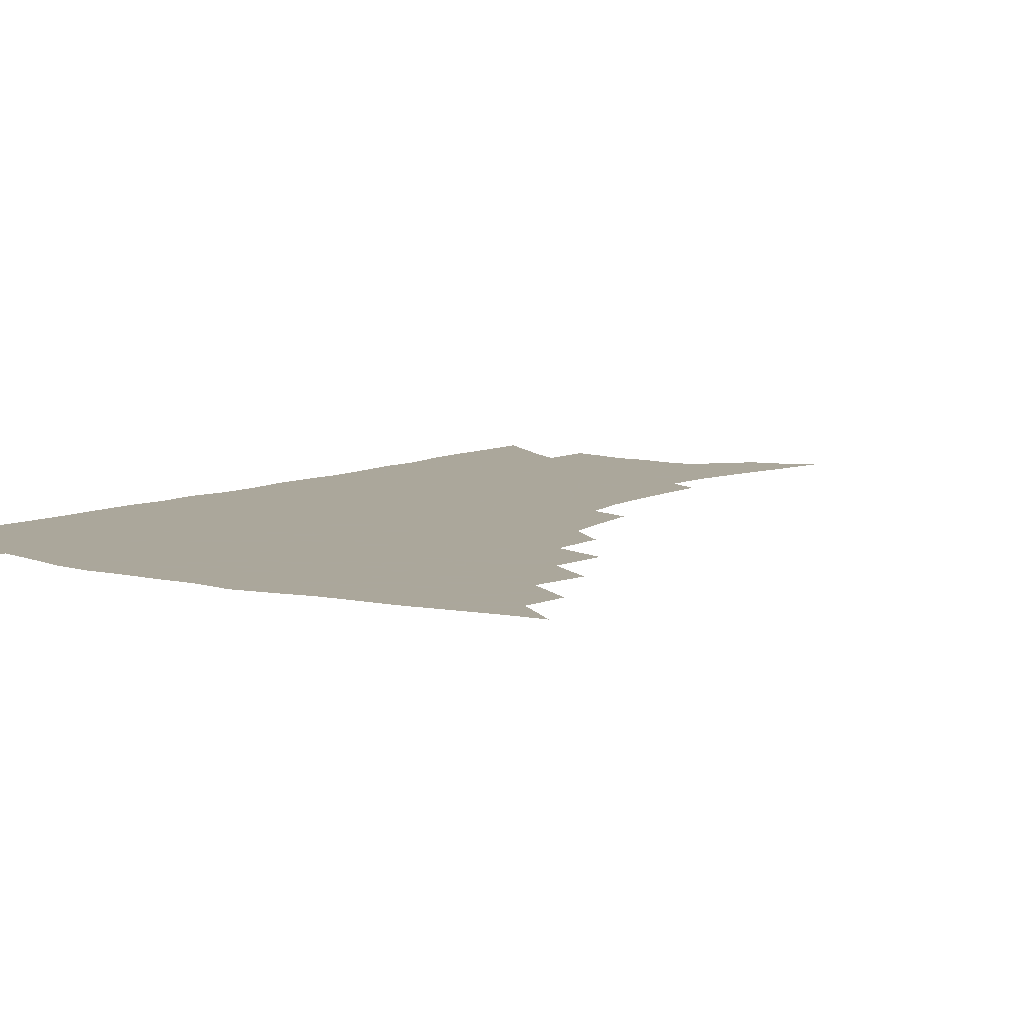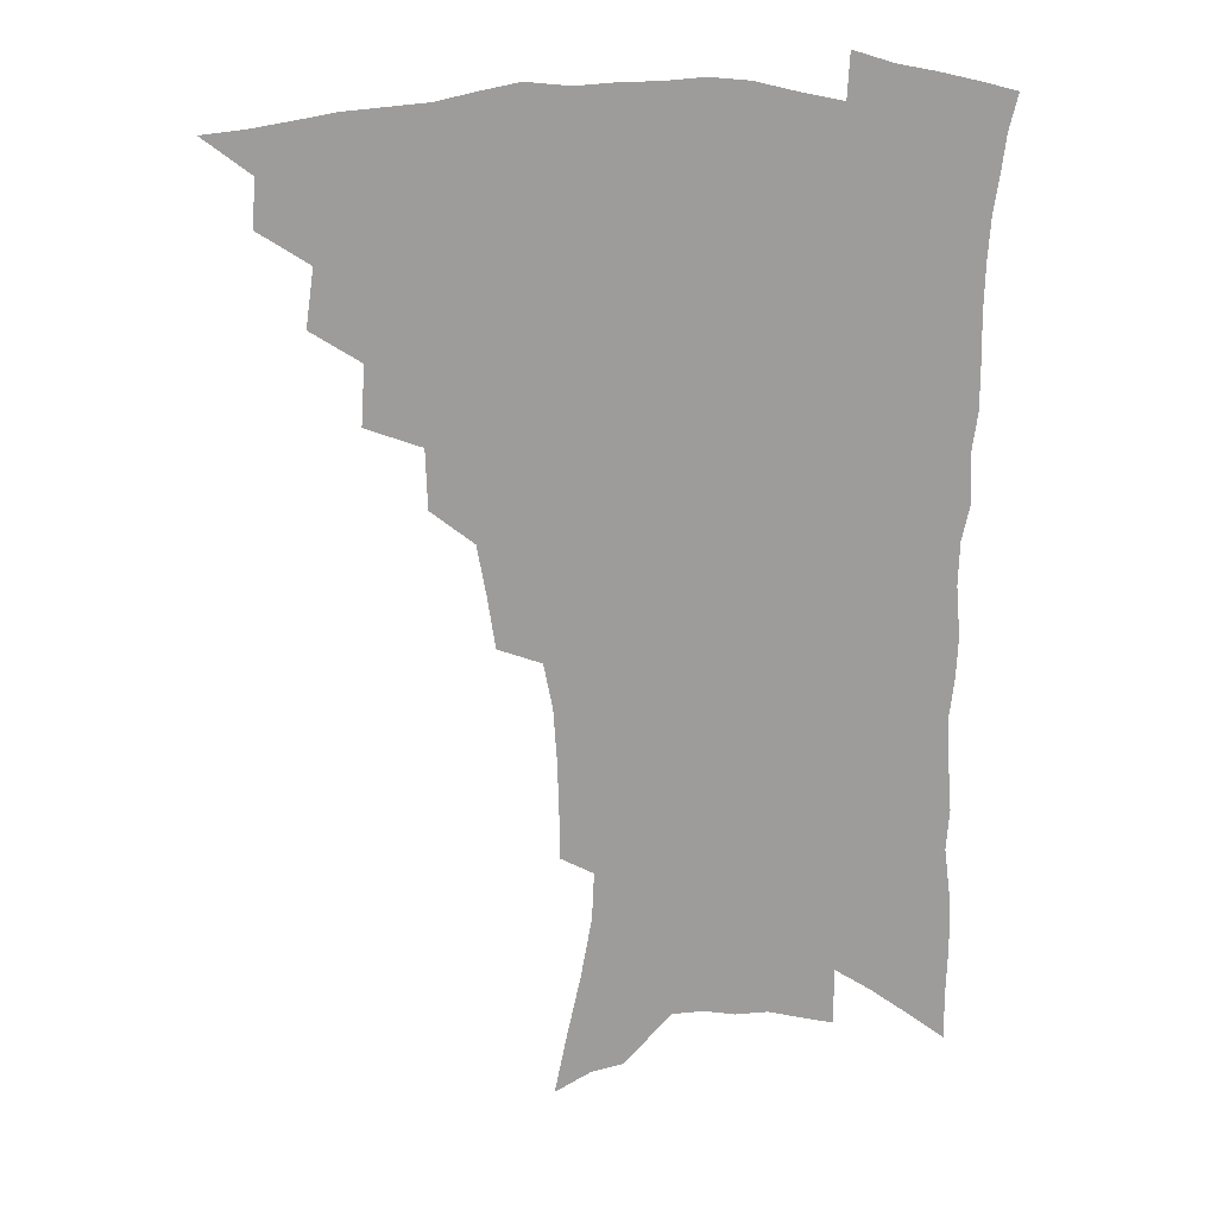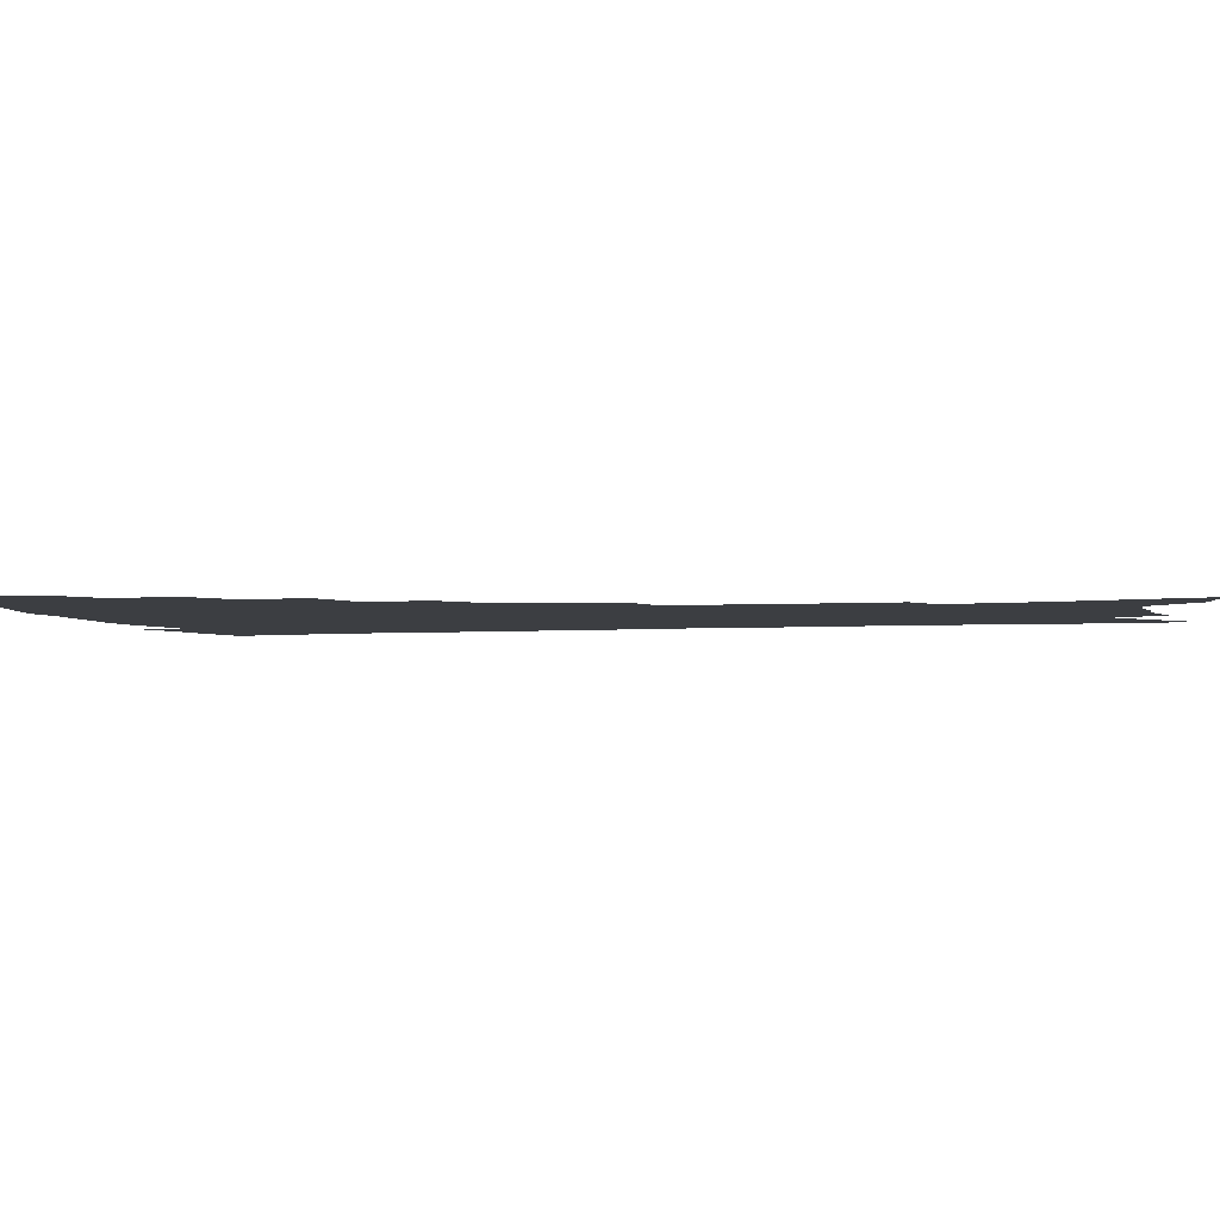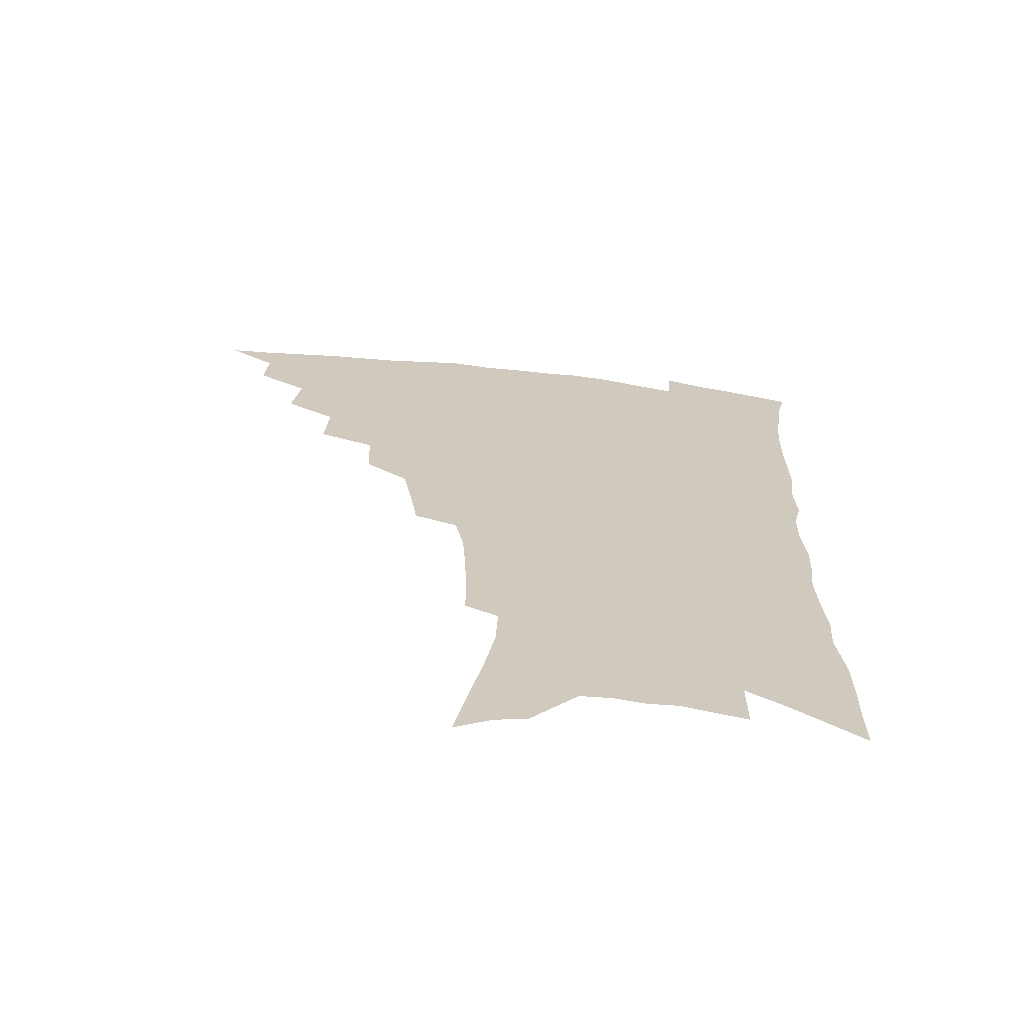
<metadata>
{"format":"obj","ext":"obj","renderer":"f3d","projection":"perspective","resolution":1024,"background":"white","views":[{"elev":8.2,"azim":-143.7,"up":"+Z"},{"elev":20.0,"azim":-1.2,"up":"+Y"},{"elev":-3.1,"azim":-74.5,"up":"+Z"},{"elev":-67.4,"azim":-6.7,"up":"+Y"}]}
</metadata>
<code>
v 453.1 484.9 0
v 469.5 454.3 0
v 470.8 471.8 0
v 469 486.8 0
v 485.4 421.2 0
v 488.4 442.4 0
v 487.5 458.5 0
v 486.2 473.8 0
v 483.7 489.5 0
v 502.4 387.9 0
v 503.8 409.8 0
v 504.9 429.3 0
v 504.8 445.9 0
v 503.5 461.2 0
v 501.1 476.3 0
v 498.4 492.3 0
v 523.8 358.9 0
v 523.1 380.8 0
v 522.6 400.6 0
v 522.7 419.1 0
v 522.2 435.1 0
v 520.3 449 0
v 518.3 463.4 0
v 516.2 478.1 0
v 513.5 493.8 0
v 545.8 309 0
v 542.8 328.6 0
v 539.6 346.8 0
v 540.2 372.2 0
v 539 389.8 0
v 537.6 405.8 0
v 536.4 420.7 0
v 535.9 436.3 0
v 534.8 451 0
v 533.1 465.4 0
v 530.8 480.1 0
v 528.5 495.3 0
v 567.1 229.8 0
v 567 248 0
v 566.4 267.1 0
v 565.1 286.9 0
v 561.8 303.6 0
v 558.6 321.8 0
v 556.7 341.6 0
v 555.2 360.8 0
v 553.5 376.9 0
v 553.3 395.3 0
v 552.5 410.6 0
v 552 425.4 0
v 550.7 439.1 0
v 550.3 453.1 0
v 547.6 467.5 0
v 545.3 482.2 0
v 542.8 498.7 0
v 564.6 135.7 0
v 569 158 0
v 574.3 182.7 0
v 578.4 206 0
v 579.2 223.7 0
v 579.3 242.7 0
v 578.7 261.1 0
v 577.7 279.9 0
v 575.5 296.4 0
v 572.8 312.1 0
v 570.9 330.9 0
v 569.2 348.4 0
v 568.4 367.2 0
v 567 382.3 0
v 566.2 397.7 0
v 566.2 413.8 0
v 565.6 427.8 0
v 565 441.7 0
v 563.5 455.1 0
v 561.6 469.3 0
v 559.7 483.9 0
v 557 501.6 0
v 578.1 144 0
v 584.3 171.4 0
v 589.3 197.6 0
v 591 217.6 0
v 591 235.2 0
v 590 250.9 0
v 589.3 269.2 0
v 588.5 288.6 0
v 586.7 305.7 0
v 584.3 319.8 0
v 582.6 336.6 0
v 581.9 355.3 0
v 580.7 370.5 0
v 580.2 387.2 0
v 579.8 402.1 0
v 579.3 416.1 0
v 579 430.2 0
v 578.3 442.9 0
v 577.4 456.1 0
v 575.9 470.1 0
v 574.2 485 0
v 573 500.2 0
v 589.7 147 0
v 597.7 181.4 0
v 600.8 204.8 0
v 602 225.5 0
v 601.6 241.9 0
v 601.1 259.7 0
v 600.2 277.4 0
v 598.7 292.9 0
v 597.2 309 0
v 596 327.1 0
v 594.7 343.1 0
v 593.7 358.3 0
v 592.8 373.4 0
v 592.2 387.4 0
v 592.1 402.7 0
v 592 417.3 0
v 591.6 430.3 0
v 591.4 443.8 0
v 590.9 456.9 0
v 590 470.6 0
v 588.9 484.8 0
v 587.2 501.4 0
v 607.1 167.3 0
v 610.5 191.4 0
v 611.8 211.3 0
v 611.9 227.4 0
v 611.6 244.1 0
v 611 259.3 0
v 610.3 281.9 0
v 609.3 298.2 0
v 608 313.2 0
v 606.9 328.8 0
v 605.9 344.7 0
v 605.3 360.4 0
v 604.8 375.8 0
v 604.9 391.3 0
v 604.4 404.2 0
v 604.7 418.9 0
v 604.5 431.3 0
v 604.3 444.2 0
v 604.5 457.3 0
v 603.9 470.8 0
v 602.7 485.8 0
v 601.5 501.7 0
v 618.6 168.4 0
v 621.1 192.4 0
v 622 212.9 0
v 622.3 232.1 0
v 621.6 245.7 0
v 621.2 263.3 0
v 620.4 283.7 0
v 619.6 298.5 0
v 618.6 316.6 0
v 617.8 331.9 0
v 617.1 346.5 0
v 616.8 361.5 0
v 616.5 377.4 0
v 616.5 392 0
v 616.5 404.9 0
v 616.7 418.5 0
v 617.3 432.2 0
v 617.6 444.6 0
v 617.8 457.3 0
v 617.8 470.4 0
v 617.2 484.6 0
v 615.4 502.9 0
v 630 166.9 0
v 631.9 193.1 0
v 632.5 216.9 0
v 632.4 232.4 0
v 632 250.6 0
v 631.4 264.9 0
v 630.8 283 0
v 630.1 299 0
v 629.3 315.9 0
v 628.6 332.5 0
v 628.4 344.8 0
v 628 363.2 0
v 627.9 377.5 0
v 628.1 391 0
v 628.4 405.3 0
v 628.8 418.6 0
v 629.4 431.7 0
v 630.2 444.6 0
v 630.9 457 0
v 631.1 470 0
v 630.7 485.3 0
v 629.9 501.7 0
v 642 167.9 0
v 642.8 193.3 0
v 643.2 212.1 0
v 642.7 232 0
v 642.5 248.2 0
v 641.5 269.6 0
v 641.1 284 0
v 640.5 299.4 0
v 640 315.1 0
v 639.3 332.2 0
v 639.4 346.1 0
v 639.2 362 0
v 639.4 376.3 0
v 639.7 390.3 0
v 640 404.9 0
v 640.7 418.1 0
v 641.5 431.4 0
v 642.4 443.8 0
v 643.6 456.4 0
v 644.3 469.4 0
v 645.4 482.9 0
v 645.6 498 0
v 653.8 165.4 0
v 654 189.2 0
v 653.8 210.2 0
v 653.3 229.7 0
v 652.9 247.2 0
v 652.4 264.6 0
v 651.5 282.6 0
v 651.1 297.9 0
v 650.8 313.5 0
v 650.4 329.3 0
v 651.2 342 0
v 650.4 360.2 0
v 650.8 374.3 0
v 651.3 388.2 0
v 652.2 401.7 0
v 652.6 416.5 0
v 653.7 429.3 0
v 654.9 441.7 0
v 656.2 455.7 0
v 657.5 468.1 0
v 659.2 480.8 0
v 660.2 495.1 0
v 661 511.5 0
v 665.6 163.1 0
v 665.6 184.6 0
v 665.4 204.1 0
v 664.6 224.3 0
v 663.9 243.2 0
v 662.9 262.4 0
v 662.3 279.2 0
v 661.8 295.6 0
v 661.8 310.6 0
v 662 325.2 0
v 662.1 340.6 0
v 662.1 356.3 0
v 662.8 370.4 0
v 663.6 384.2 0
v 663.8 399.9 0
v 664.8 413.5 0
v 665.6 427.8 0
v 667.1 440.4 0
v 668.3 454 0
v 670.1 466.3 0
v 672.1 479 0
v 674.1 491.7 0
v 675.5 507 0
v 678.5 176.7 0
v 677.4 198 0
v 676.1 219 0
v 675.5 237.3 0
v 675 254.8 0
v 674 272.8 0
v 673.4 289.8 0
v 673.5 305.1 0
v 673.8 320.2 0
v 674 335.5 0
v 674.4 350.4 0
v 674.9 365.6 0
v 675.3 381.1 0
v 675.6 396.8 0
v 676.9 410.3 0
v 678.1 424.1 0
v 679.5 437.5 0
v 680.5 452.1 0
v 682.6 464.3 0
v 684.7 476.9 0
v 686.8 489.4 0
v 688.9 504.5 0
v 692.1 167 0
v 690.5 189 0
v 689.5 208.9 0
v 688.6 227.8 0
v 688.1 245.4 0
v 686.6 264.6 0
v 686.8 280.3 0
v 685.8 297.9 0
v 686.8 312.2 0
v 687 327.9 0
v 686.3 345 0
v 687.9 358.8 0
v 688.5 374.1 0
v 690 388.5 0
v 689.8 405.1 0
v 690.7 420 0
v 691.9 434.5 0
v 693.6 448.2 0
v 694.8 462.4 0
v 697.3 474.5 0
v 699.1 487 0
v 702 501.5 0
v 706 156.7 0
v 705.9 175.3 0
v 706.4 192.4 0
v 706.2 210.3 0
v 703.5 232 0
v 704.5 247.1 0
v 703.1 265.6 0
v 702.4 283 0
v 704 296.8 0
v 704.7 312.2 0
v 703.1 331 0
v 703.6 346.8 0
v 706.5 360 0
v 705.6 378.1 0
v 707.6 392.6 0
v 707.5 409.4 0
v 707.2 426.5 0
v 707.6 442.7 0
v 708.6 458 0
v 710.7 471.6 0
v 712.3 485.1 0
v 715.5 498.1 0
f 3 4 1
f 6 7 2
f 2 7 3
f 7 8 3
f 3 8 4
f 8 9 4
f 11 12 5
f 5 12 6
f 12 13 6
f 6 13 7
f 13 14 7
f 7 14 8
f 14 15 8
f 8 15 9
f 15 16 9
f 18 19 10
f 10 19 11
f 19 20 11
f 11 20 12
f 20 21 12
f 12 21 13
f 21 22 13
f 13 22 14
f 22 23 14
f 14 23 15
f 23 24 15
f 15 24 16
f 24 25 16
f 28 29 17
f 17 29 18
f 29 30 18
f 18 30 19
f 30 31 19
f 19 31 20
f 31 32 20
f 20 32 21
f 32 33 21
f 21 33 22
f 33 34 22
f 22 34 23
f 34 35 23
f 23 35 24
f 35 36 24
f 24 36 25
f 36 37 25
f 42 43 26
f 26 43 27
f 43 44 27
f 27 44 28
f 44 45 28
f 28 45 29
f 45 46 29
f 29 46 30
f 46 47 30
f 30 47 31
f 47 48 31
f 31 48 32
f 48 49 32
f 32 49 33
f 49 50 33
f 33 50 34
f 50 51 34
f 34 51 35
f 51 52 35
f 35 52 36
f 52 53 36
f 36 53 37
f 53 54 37
f 59 60 38
f 38 60 39
f 60 61 39
f 39 61 40
f 61 62 40
f 40 62 41
f 62 63 41
f 41 63 42
f 63 64 42
f 42 64 43
f 64 65 43
f 43 65 44
f 65 66 44
f 44 66 45
f 66 67 45
f 45 67 46
f 67 68 46
f 46 68 47
f 68 69 47
f 47 69 48
f 69 70 48
f 48 70 49
f 70 71 49
f 49 71 50
f 71 72 50
f 50 72 51
f 72 73 51
f 51 73 52
f 73 74 52
f 52 74 53
f 74 75 53
f 53 75 54
f 75 76 54
f 55 77 56
f 77 78 56
f 56 78 57
f 78 79 57
f 57 79 58
f 79 80 58
f 58 80 59
f 80 81 59
f 59 81 60
f 81 82 60
f 60 82 61
f 82 83 61
f 61 83 62
f 83 84 62
f 62 84 63
f 84 85 63
f 63 85 64
f 85 86 64
f 64 86 65
f 86 87 65
f 65 87 66
f 87 88 66
f 66 88 67
f 88 89 67
f 67 89 68
f 89 90 68
f 68 90 69
f 90 91 69
f 69 91 70
f 91 92 70
f 70 92 71
f 92 93 71
f 71 93 72
f 93 94 72
f 72 94 73
f 94 95 73
f 73 95 74
f 95 96 74
f 74 96 75
f 96 97 75
f 75 97 76
f 97 98 76
f 77 99 78
f 99 100 78
f 78 100 79
f 100 101 79
f 79 101 80
f 101 102 80
f 80 102 81
f 102 103 81
f 81 103 82
f 103 104 82
f 82 104 83
f 104 105 83
f 83 105 84
f 105 106 84
f 84 106 85
f 106 107 85
f 85 107 86
f 107 108 86
f 86 108 87
f 108 109 87
f 87 109 88
f 109 110 88
f 88 110 89
f 110 111 89
f 89 111 90
f 111 112 90
f 90 112 91
f 112 113 91
f 91 113 92
f 113 114 92
f 92 114 93
f 114 115 93
f 93 115 94
f 115 116 94
f 94 116 95
f 116 117 95
f 95 117 96
f 117 118 96
f 96 118 97
f 118 119 97
f 97 119 98
f 119 120 98
f 99 121 100
f 121 122 100
f 100 122 101
f 122 123 101
f 101 123 102
f 123 124 102
f 102 124 103
f 124 125 103
f 103 125 104
f 125 126 104
f 104 126 105
f 126 127 105
f 105 127 106
f 127 128 106
f 106 128 107
f 128 129 107
f 107 129 108
f 129 130 108
f 108 130 109
f 130 131 109
f 109 131 110
f 131 132 110
f 110 132 111
f 132 133 111
f 111 133 112
f 133 134 112
f 112 134 113
f 134 135 113
f 113 135 114
f 135 136 114
f 114 136 115
f 136 137 115
f 115 137 116
f 137 138 116
f 116 138 117
f 138 139 117
f 117 139 118
f 139 140 118
f 118 140 119
f 140 141 119
f 119 141 120
f 141 142 120
f 121 143 122
f 143 144 122
f 122 144 123
f 144 145 123
f 123 145 124
f 145 146 124
f 124 146 125
f 146 147 125
f 125 147 126
f 147 148 126
f 126 148 127
f 148 149 127
f 127 149 128
f 149 150 128
f 128 150 129
f 150 151 129
f 129 151 130
f 151 152 130
f 130 152 131
f 152 153 131
f 131 153 132
f 153 154 132
f 132 154 133
f 154 155 133
f 133 155 134
f 155 156 134
f 134 156 135
f 156 157 135
f 135 157 136
f 157 158 136
f 136 158 137
f 158 159 137
f 137 159 138
f 159 160 138
f 138 160 139
f 160 161 139
f 139 161 140
f 161 162 140
f 140 162 141
f 162 163 141
f 141 163 142
f 163 164 142
f 143 165 144
f 165 166 144
f 144 166 145
f 166 167 145
f 145 167 146
f 167 168 146
f 146 168 147
f 168 169 147
f 147 169 148
f 169 170 148
f 148 170 149
f 170 171 149
f 149 171 150
f 171 172 150
f 150 172 151
f 172 173 151
f 151 173 152
f 173 174 152
f 152 174 153
f 174 175 153
f 153 175 154
f 175 176 154
f 154 176 155
f 176 177 155
f 155 177 156
f 177 178 156
f 156 178 157
f 178 179 157
f 157 179 158
f 179 180 158
f 158 180 159
f 180 181 159
f 159 181 160
f 181 182 160
f 160 182 161
f 182 183 161
f 161 183 162
f 183 184 162
f 162 184 163
f 184 185 163
f 163 185 164
f 185 186 164
f 165 187 166
f 187 188 166
f 166 188 167
f 188 189 167
f 167 189 168
f 189 190 168
f 168 190 169
f 190 191 169
f 169 191 170
f 191 192 170
f 170 192 171
f 192 193 171
f 171 193 172
f 193 194 172
f 172 194 173
f 194 195 173
f 173 195 174
f 195 196 174
f 174 196 175
f 196 197 175
f 175 197 176
f 197 198 176
f 176 198 177
f 198 199 177
f 177 199 178
f 199 200 178
f 178 200 179
f 200 201 179
f 179 201 180
f 201 202 180
f 180 202 181
f 202 203 181
f 181 203 182
f 203 204 182
f 182 204 183
f 204 205 183
f 183 205 184
f 205 206 184
f 184 206 185
f 206 207 185
f 185 207 186
f 207 208 186
f 187 209 188
f 209 210 188
f 188 210 189
f 210 211 189
f 189 211 190
f 211 212 190
f 190 212 191
f 212 213 191
f 191 213 192
f 213 214 192
f 192 214 193
f 214 215 193
f 193 215 194
f 215 216 194
f 194 216 195
f 216 217 195
f 195 217 196
f 217 218 196
f 196 218 197
f 218 219 197
f 197 219 198
f 219 220 198
f 198 220 199
f 220 221 199
f 199 221 200
f 221 222 200
f 200 222 201
f 222 223 201
f 201 223 202
f 223 224 202
f 202 224 203
f 224 225 203
f 203 225 204
f 225 226 204
f 204 226 205
f 226 227 205
f 205 227 206
f 227 228 206
f 206 228 207
f 228 229 207
f 207 229 208
f 229 230 208
f 209 232 210
f 232 233 210
f 210 233 211
f 233 234 211
f 211 234 212
f 234 235 212
f 212 235 213
f 235 236 213
f 213 236 214
f 236 237 214
f 214 237 215
f 237 238 215
f 215 238 216
f 238 239 216
f 216 239 217
f 239 240 217
f 217 240 218
f 240 241 218
f 218 241 219
f 241 242 219
f 219 242 220
f 242 243 220
f 220 243 221
f 243 244 221
f 221 244 222
f 244 245 222
f 222 245 223
f 245 246 223
f 223 246 224
f 246 247 224
f 224 247 225
f 247 248 225
f 225 248 226
f 248 249 226
f 226 249 227
f 249 250 227
f 227 250 228
f 250 251 228
f 228 251 229
f 251 252 229
f 229 252 230
f 252 253 230
f 230 253 231
f 253 254 231
f 233 255 234
f 255 256 234
f 234 256 235
f 256 257 235
f 235 257 236
f 257 258 236
f 236 258 237
f 258 259 237
f 237 259 238
f 259 260 238
f 238 260 239
f 260 261 239
f 239 261 240
f 261 262 240
f 240 262 241
f 262 263 241
f 241 263 242
f 263 264 242
f 242 264 243
f 264 265 243
f 243 265 244
f 265 266 244
f 244 266 245
f 266 267 245
f 245 267 246
f 267 268 246
f 246 268 247
f 268 269 247
f 247 269 248
f 269 270 248
f 248 270 249
f 270 271 249
f 249 271 250
f 271 272 250
f 250 272 251
f 272 273 251
f 251 273 252
f 273 274 252
f 252 274 253
f 274 275 253
f 253 275 254
f 275 276 254
f 255 277 256
f 277 278 256
f 256 278 257
f 278 279 257
f 257 279 258
f 279 280 258
f 258 280 259
f 280 281 259
f 259 281 260
f 281 282 260
f 260 282 261
f 282 283 261
f 261 283 262
f 283 284 262
f 262 284 263
f 284 285 263
f 263 285 264
f 285 286 264
f 264 286 265
f 286 287 265
f 265 287 266
f 287 288 266
f 266 288 267
f 288 289 267
f 267 289 268
f 289 290 268
f 268 290 269
f 290 291 269
f 269 291 270
f 291 292 270
f 270 292 271
f 292 293 271
f 271 293 272
f 293 294 272
f 272 294 273
f 294 295 273
f 273 295 274
f 295 296 274
f 274 296 275
f 296 297 275
f 275 297 276
f 297 298 276
f 277 299 278
f 299 300 278
f 278 300 279
f 300 301 279
f 279 301 280
f 301 302 280
f 280 302 281
f 302 303 281
f 281 303 282
f 303 304 282
f 282 304 283
f 304 305 283
f 283 305 284
f 305 306 284
f 284 306 285
f 306 307 285
f 285 307 286
f 307 308 286
f 286 308 287
f 308 309 287
f 287 309 288
f 309 310 288
f 288 310 289
f 310 311 289
f 289 311 290
f 311 312 290
f 290 312 291
f 312 313 291
f 291 313 292
f 313 314 292
f 292 314 293
f 314 315 293
f 293 315 294
f 315 316 294
f 294 316 295
f 316 317 295
f 295 317 296
f 317 318 296
f 296 318 297
f 318 319 297
f 297 319 298
f 319 320 298

</code>
